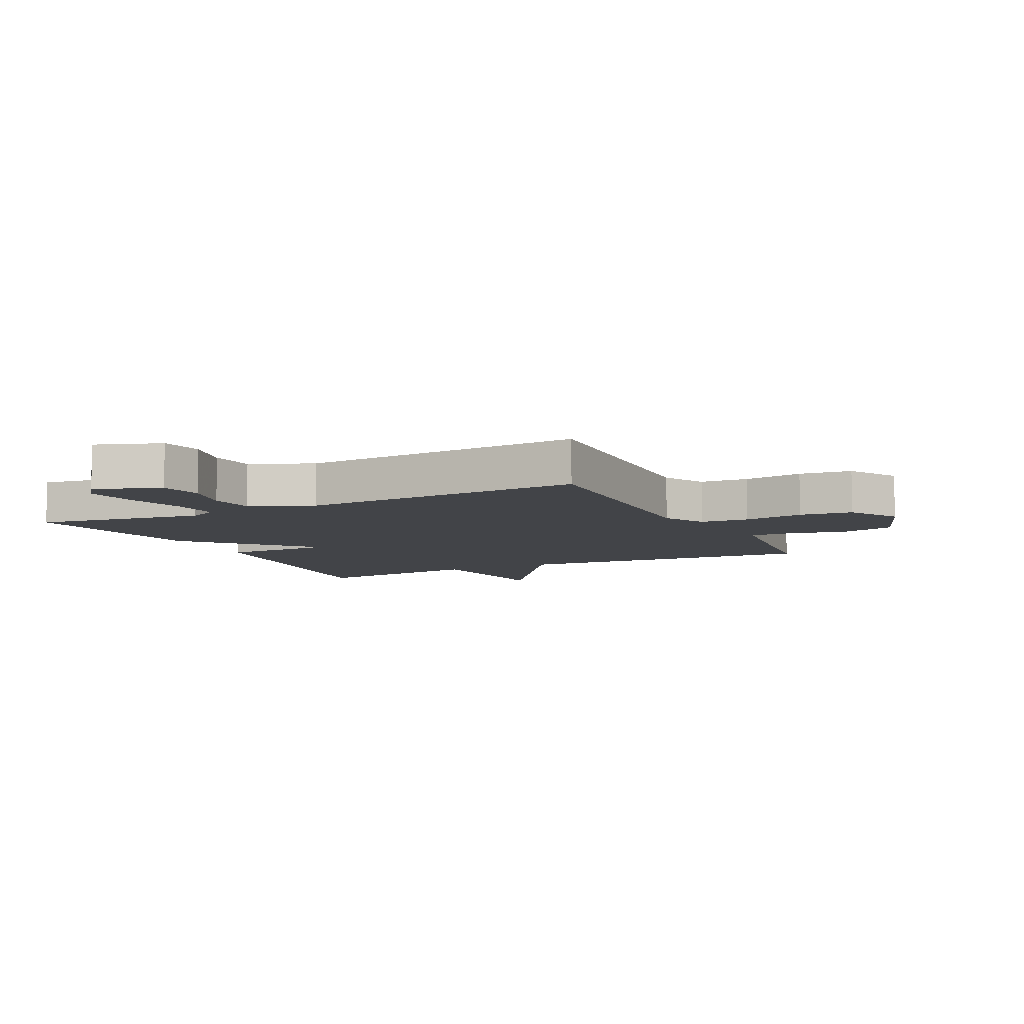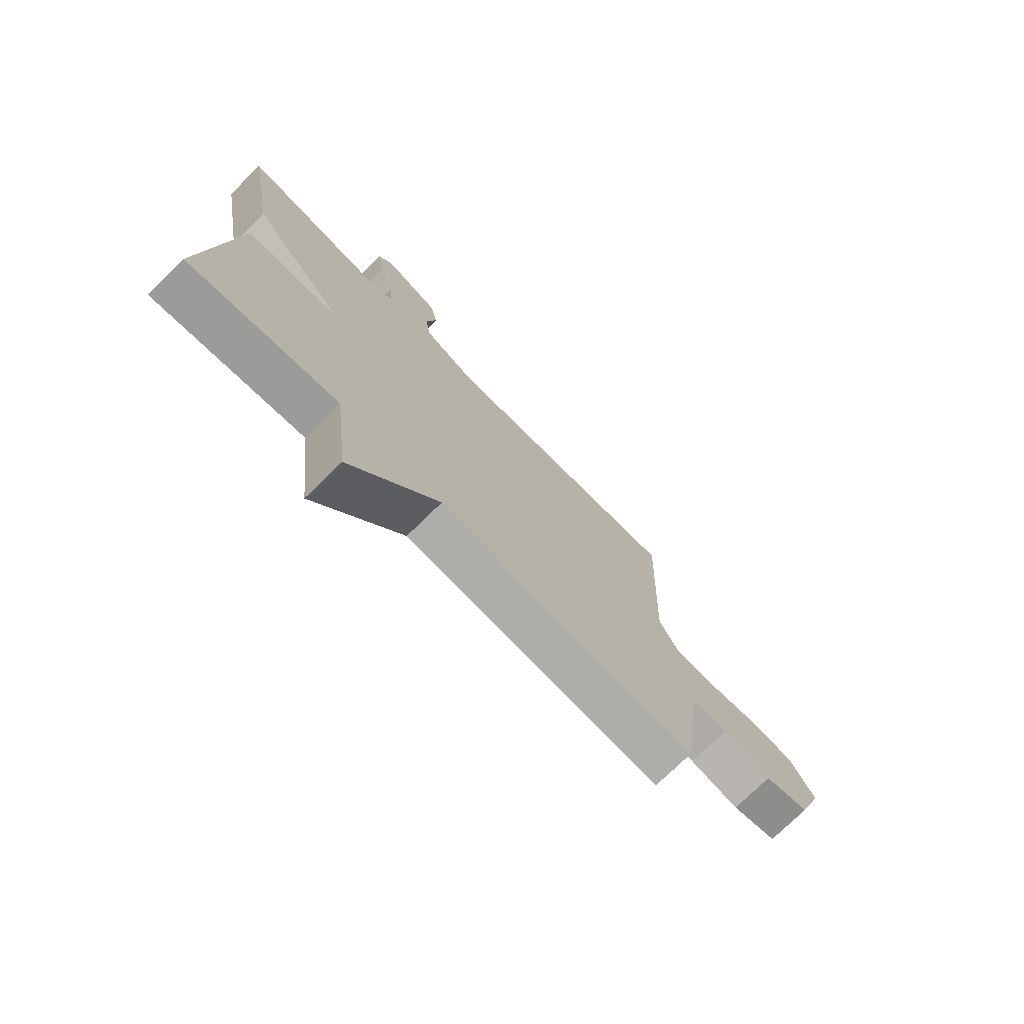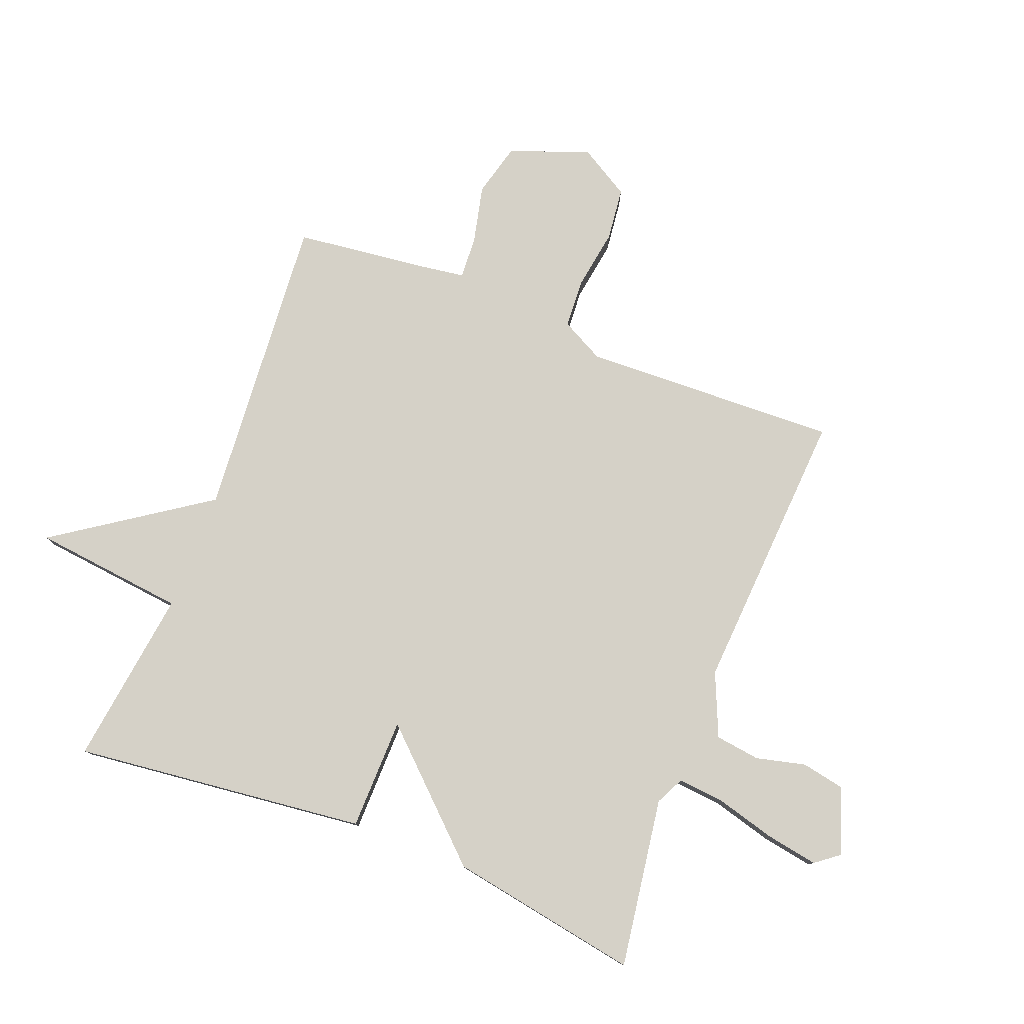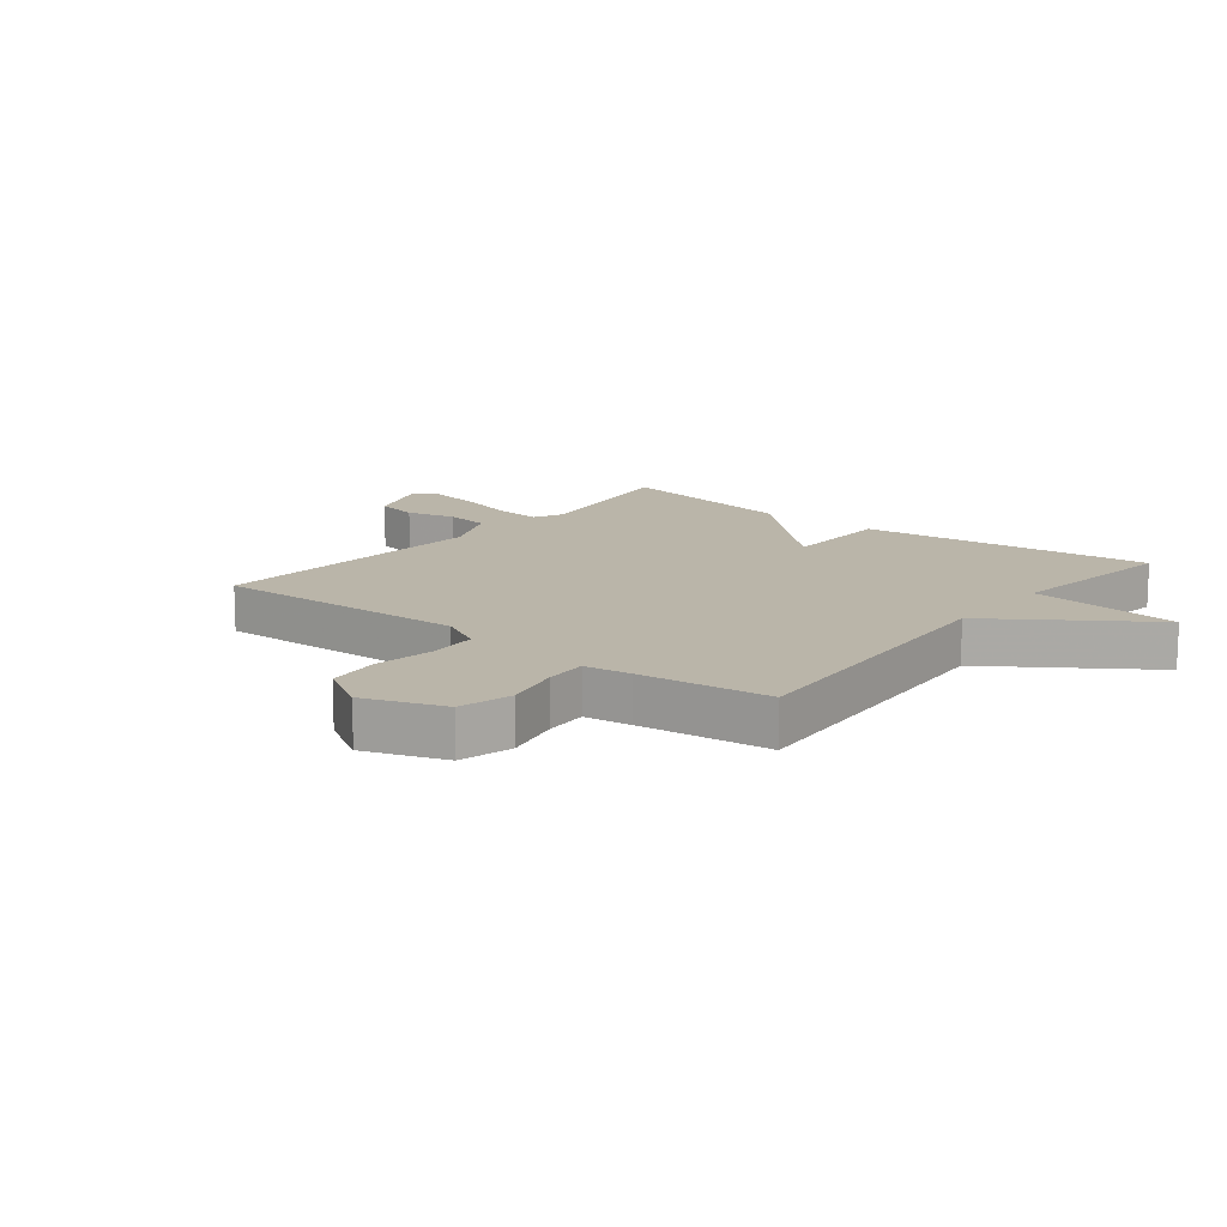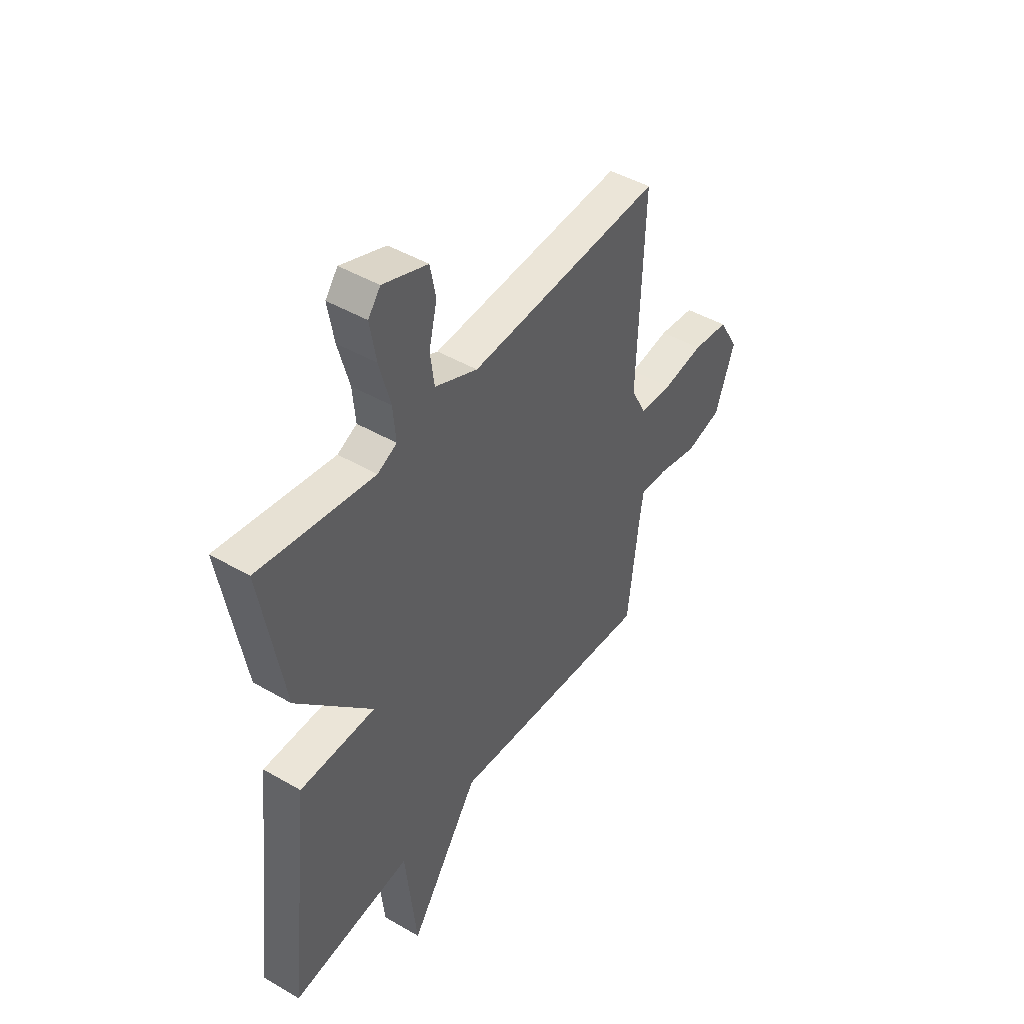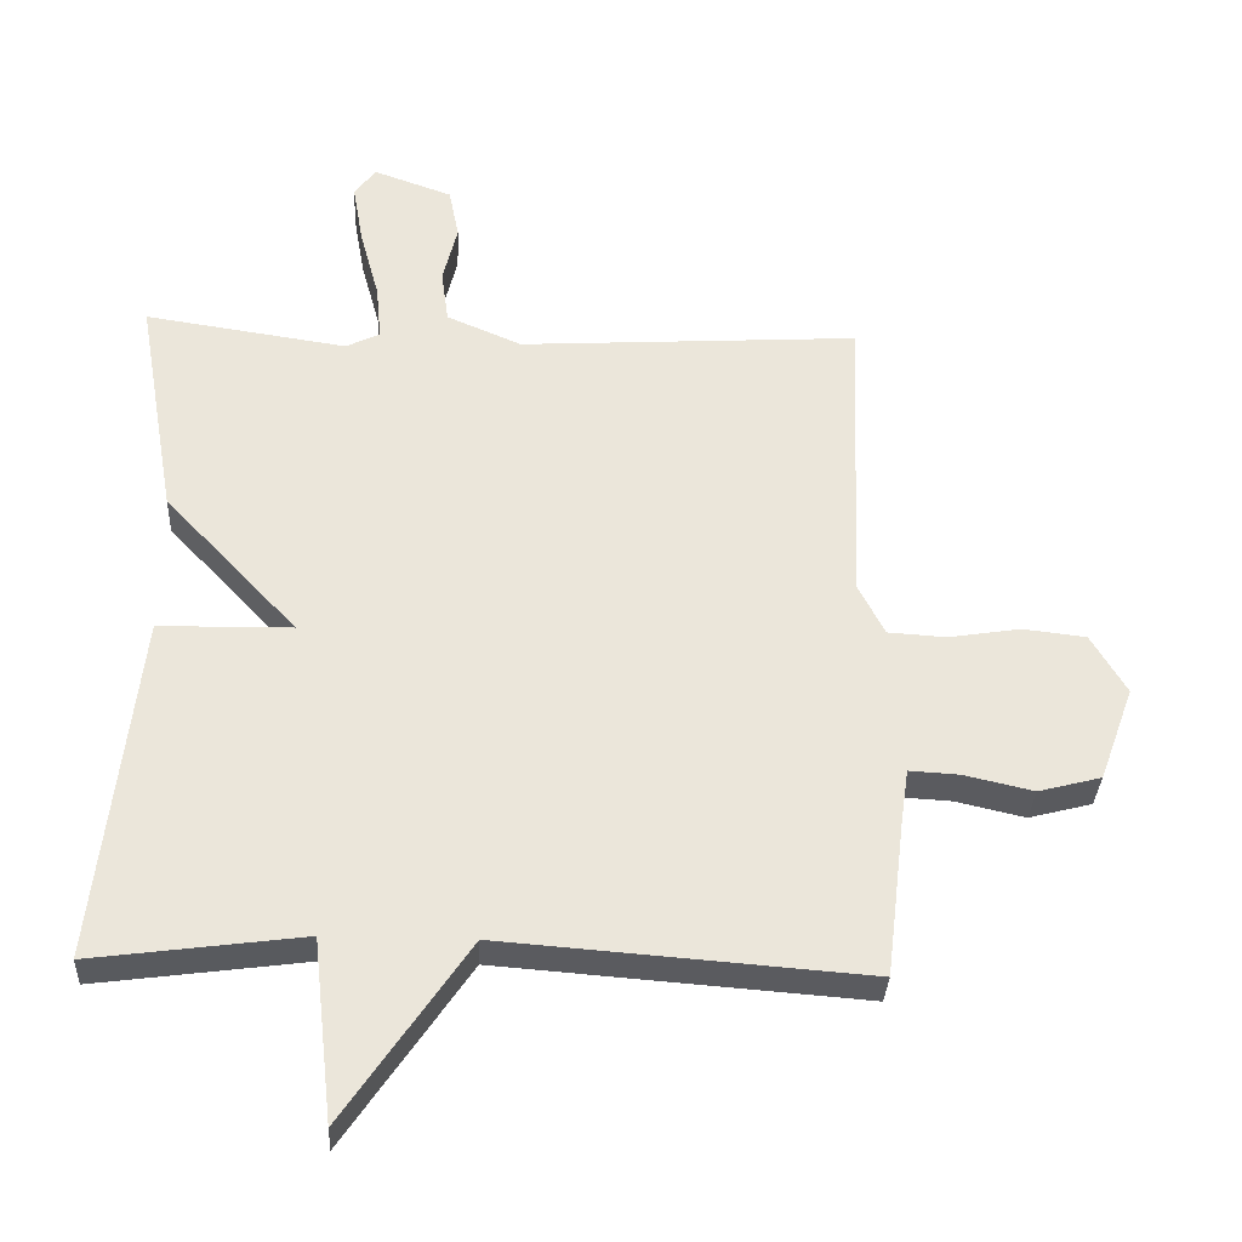
<metadata>
{"format":"obj","ext":"obj","renderer":"f3d","projection":"perspective","resolution":1024,"background":"white","views":[{"elev":-7.9,"azim":26.2,"up":"+Y"},{"elev":-74.6,"azim":-45.5,"up":"+Z"},{"elev":78.9,"azim":-68.7,"up":"+Y"},{"elev":13.7,"azim":128.7,"up":"+Y"},{"elev":45.5,"azim":-56.1,"up":"+Z"},{"elev":-32.8,"azim":-2.8,"up":"+Z"}]}
</metadata>
<code>
v 0.5 0.07 -0.5
v -0.007 0.07 -0.461
v -0.179 0.07 -0.713
v -0.207 0.07 -0.461
v -0.5 0.07 -0.5
v -0.445 0.07 -0.015
v -0.26 0.07 -0.012
v -0.445 0.07 0.185
v -0.5 0.07 0.5
v -0.219 0.07 0.458
v -0.172 0.07 0.481
v -0.179 0.07 0.558
v -0.206 0.07 0.657
v -0.221 0.07 0.743
v -0.191 0.07 0.782
v -0.082 0.07 0.743
v -0.068 0.07 0.672
v -0.088 0.07 0.59
v -0.078 0.07 0.516
v 0.026 0.07 0.471
v 0.5 0.07 0.5
v 0.484 0.07 0.076
v 0.521 0.07 0.005
v 0.602 0.07 0
v 0.702 0.07 0.016
v 0.79 0.07 0.006
v 0.839 0.07 -0.077
v 0.791 0.07 -0.209
v 0.703 0.07 -0.232
v 0.607 0.07 -0.21
v 0.537 0.07 -0.206
v 0.526 0.07 -0.283
v 0.5 0 -0.5
v -0.007 0 -0.461
v -0.179 0 -0.713
v -0.207 0 -0.461
v -0.5 0 -0.5
v -0.445 0 -0.015
v -0.26 0 -0.012
v -0.445 0 0.185
v -0.5 0 0.5
v -0.219 0 0.458
v -0.172 0 0.481
v -0.179 0 0.558
v -0.206 0 0.657
v -0.221 0 0.743
v -0.191 0 0.782
v -0.082 0 0.743
v -0.068 0 0.672
v -0.088 0 0.59
v -0.078 0 0.516
v 0.026 0 0.471
v 0.5 0 0.5
v 0.484 0 0.076
v 0.521 0 0.005
v 0.602 0 0
v 0.702 0 0.016
v 0.79 0 0.006
v 0.839 0 -0.077
v 0.791 0 -0.209
v 0.703 0 -0.232
v 0.607 0 -0.21
v 0.537 0 -0.206
v 0.526 0 -0.283
f 28 29 30
f 27 28 30
f 26 27 30
f 25 26 30
f 24 25 30
f 23 24 30 31
f 22 23 31 32
f 20 21 22
f 32 1 2
f 22 32 2
f 20 22 2
f 19 20 2
f 16 17 18
f 15 16 18
f 14 15 18
f 13 14 18
f 12 13 18
f 18 19 2
f 12 18 2
f 11 12 2
f 7 8 9 10
f 4 5 6 7
f 10 11 2
f 7 10 2
f 4 7 2
f 2 3 4
f 62 61 60
f 62 60 59
f 62 59 58
f 62 58 57
f 62 57 56
f 63 62 56 55
f 64 63 55 54
f 54 53 52
f 34 33 64
f 34 64 54
f 34 54 52
f 34 52 51
f 50 49 48
f 50 48 47
f 50 47 46
f 50 46 45
f 50 45 44
f 34 51 50
f 34 50 44
f 34 44 43
f 42 41 40 39
f 39 38 37 36
f 34 43 42
f 34 42 39
f 34 39 36
f 36 35 34
f 1 33 34 2
f 2 34 35 3
f 3 35 36 4
f 4 36 37 5
f 5 37 38 6
f 6 38 39 7
f 7 39 40 8
f 8 40 41 9
f 9 41 42 10
f 10 42 43 11
f 11 43 44 12
f 12 44 45 13
f 13 45 46 14
f 14 46 47 15
f 15 47 48 16
f 16 48 49 17
f 17 49 50 18
f 18 50 51 19
f 19 51 52 20
f 20 52 53 21
f 21 53 54 22
f 22 54 55 23
f 23 55 56 24
f 24 56 57 25
f 25 57 58 26
f 26 58 59 27
f 27 59 60 28
f 28 60 61 29
f 29 61 62 30
f 30 62 63 31
f 31 63 64 32
f 32 64 33 1

</code>
